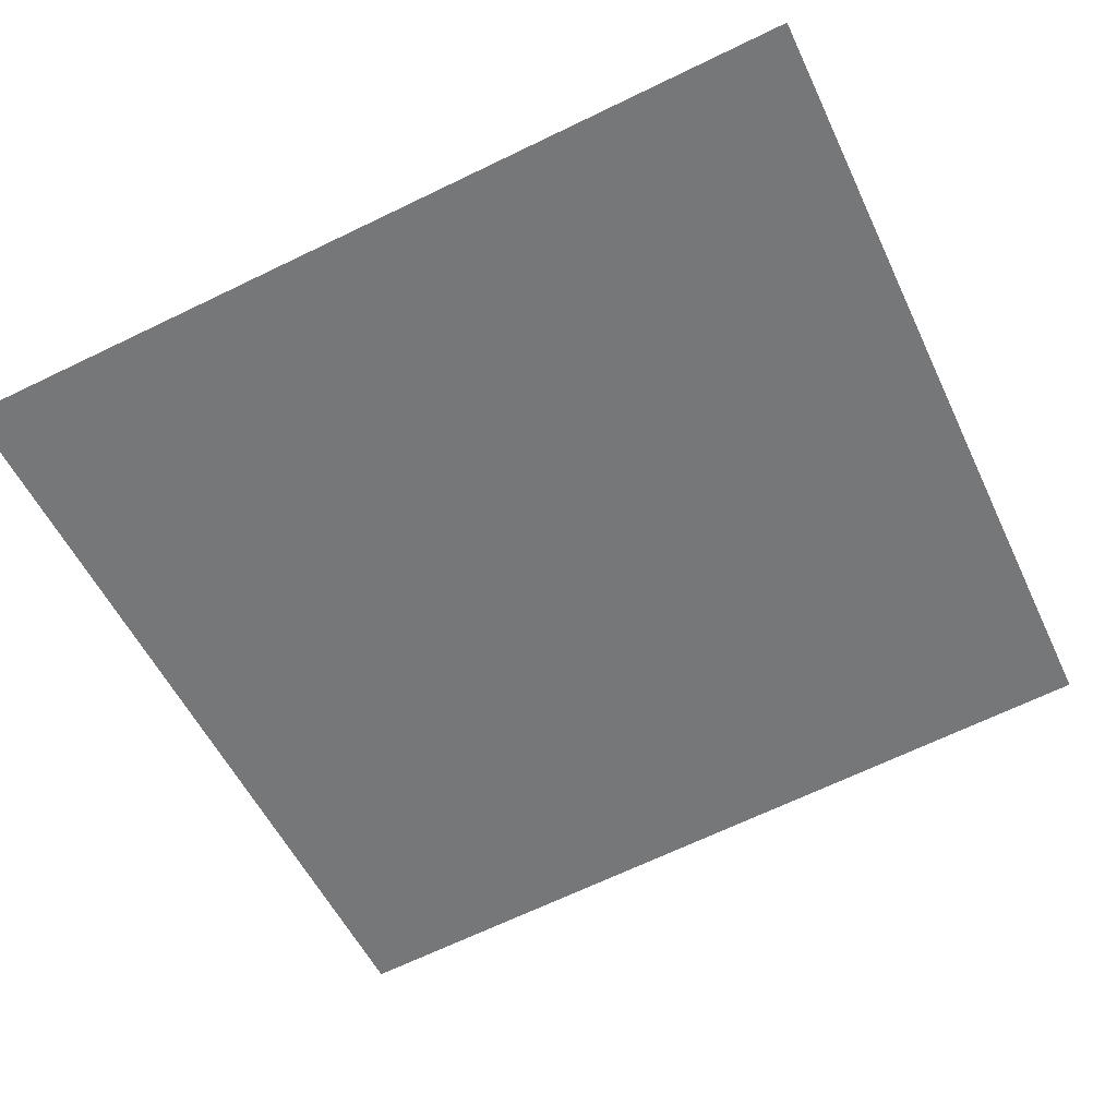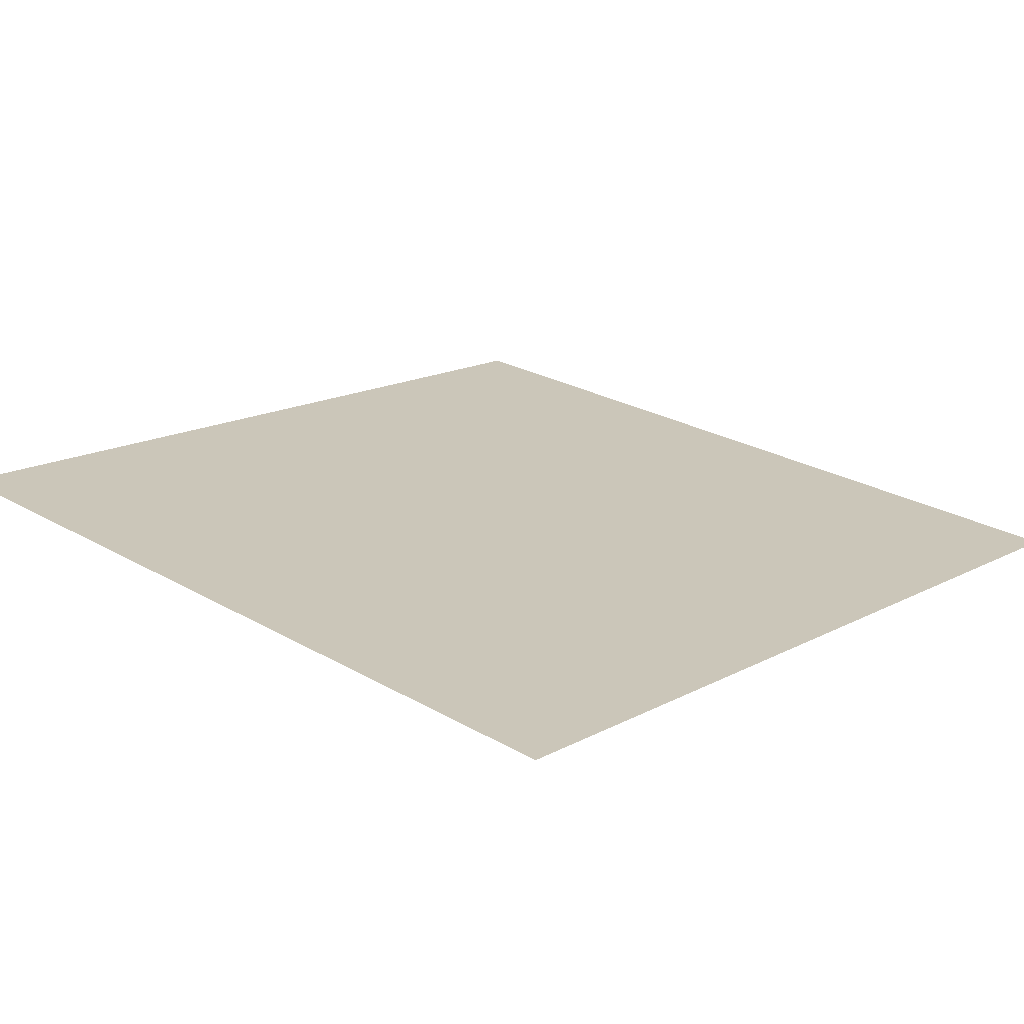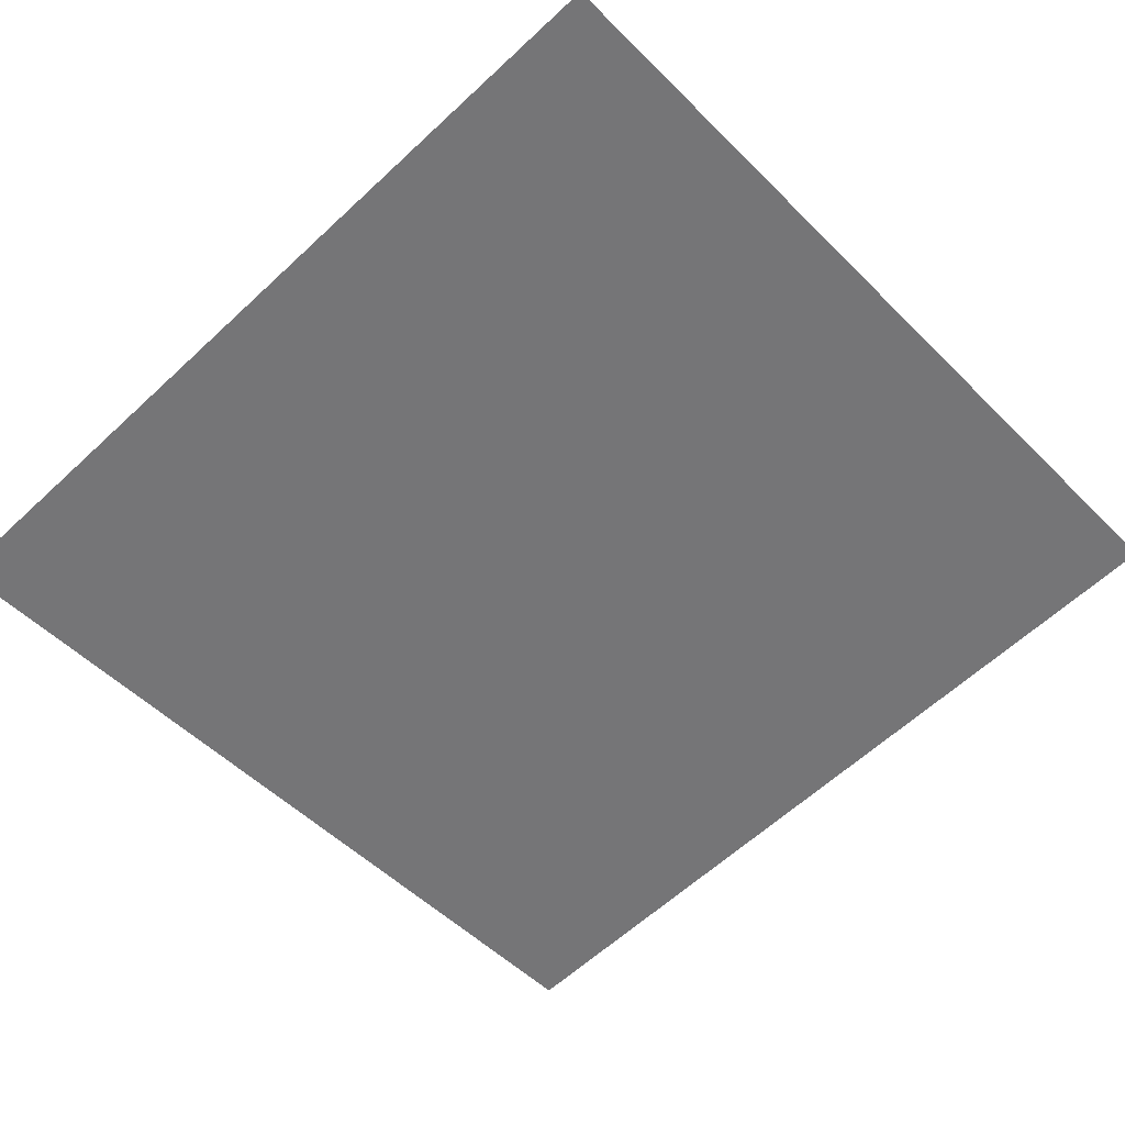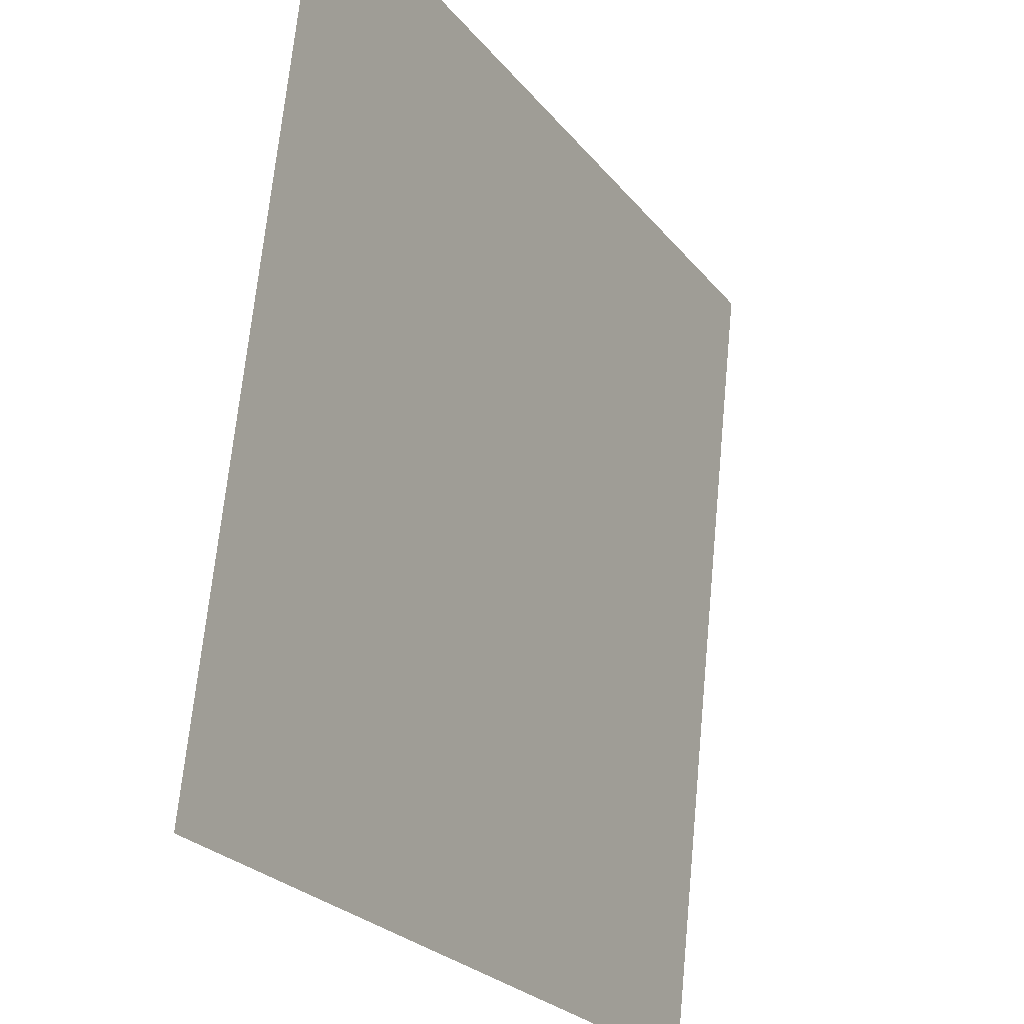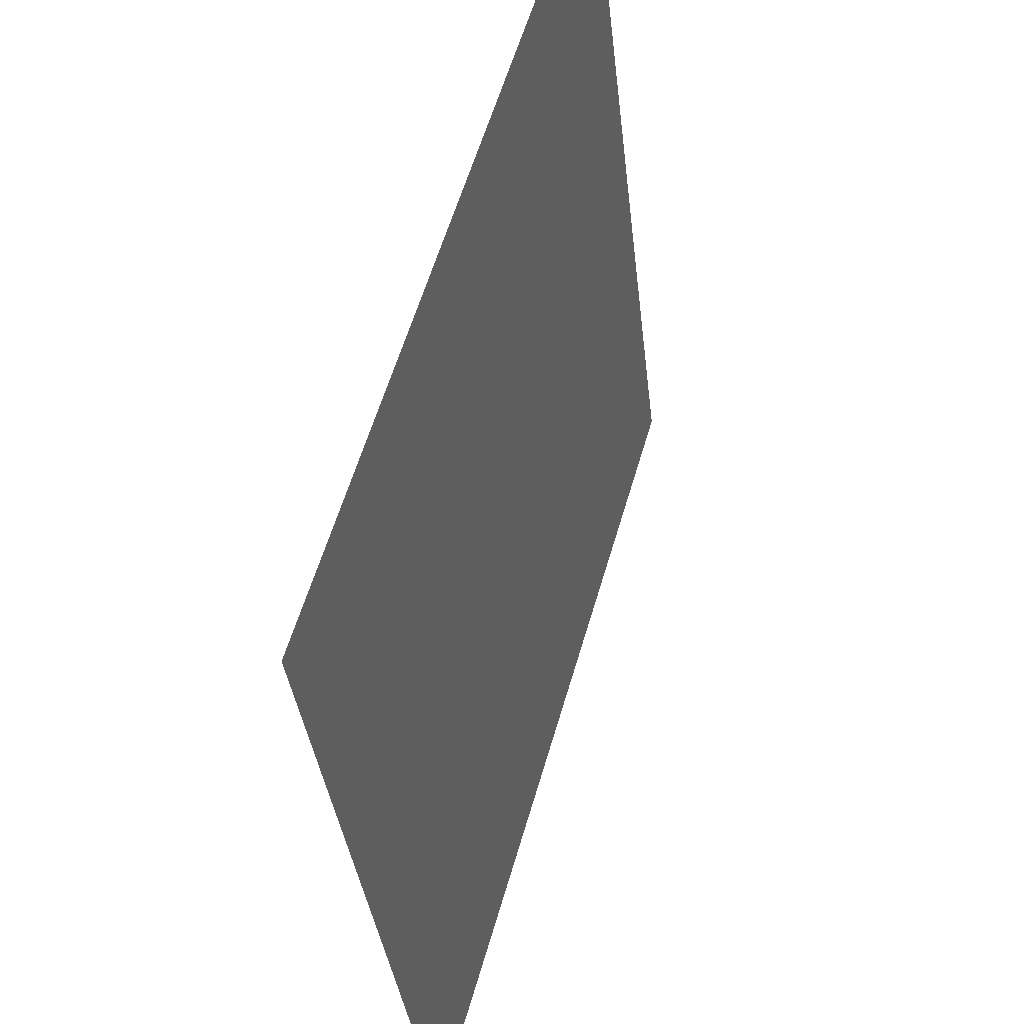
<metadata>
{"format":"obj","ext":"obj","renderer":"f3d","projection":"perspective","resolution":1024,"background":"white","views":[{"elev":-53.9,"azim":114.9,"up":"+Y"},{"elev":25.1,"azim":-136.9,"up":"+Y"},{"elev":-60.9,"azim":43.5,"up":"+Y"},{"elev":-25.2,"azim":-60.8,"up":"+Z"},{"elev":57.5,"azim":106.0,"up":"+Z"}]}
</metadata>
<code>
o Group13/mesh11/mesh11-geometry#mesh11-geometry
v -0.9221 0.07301 -0.08258
v -0.8533 0.08065 -0.1514
v -0.9221 0.08065 -0.1514
v -0.8533 0.07301 -0.08258
f 1 2 3
f 2 1 4
f 3 2 1
f 4 1 2

</code>
